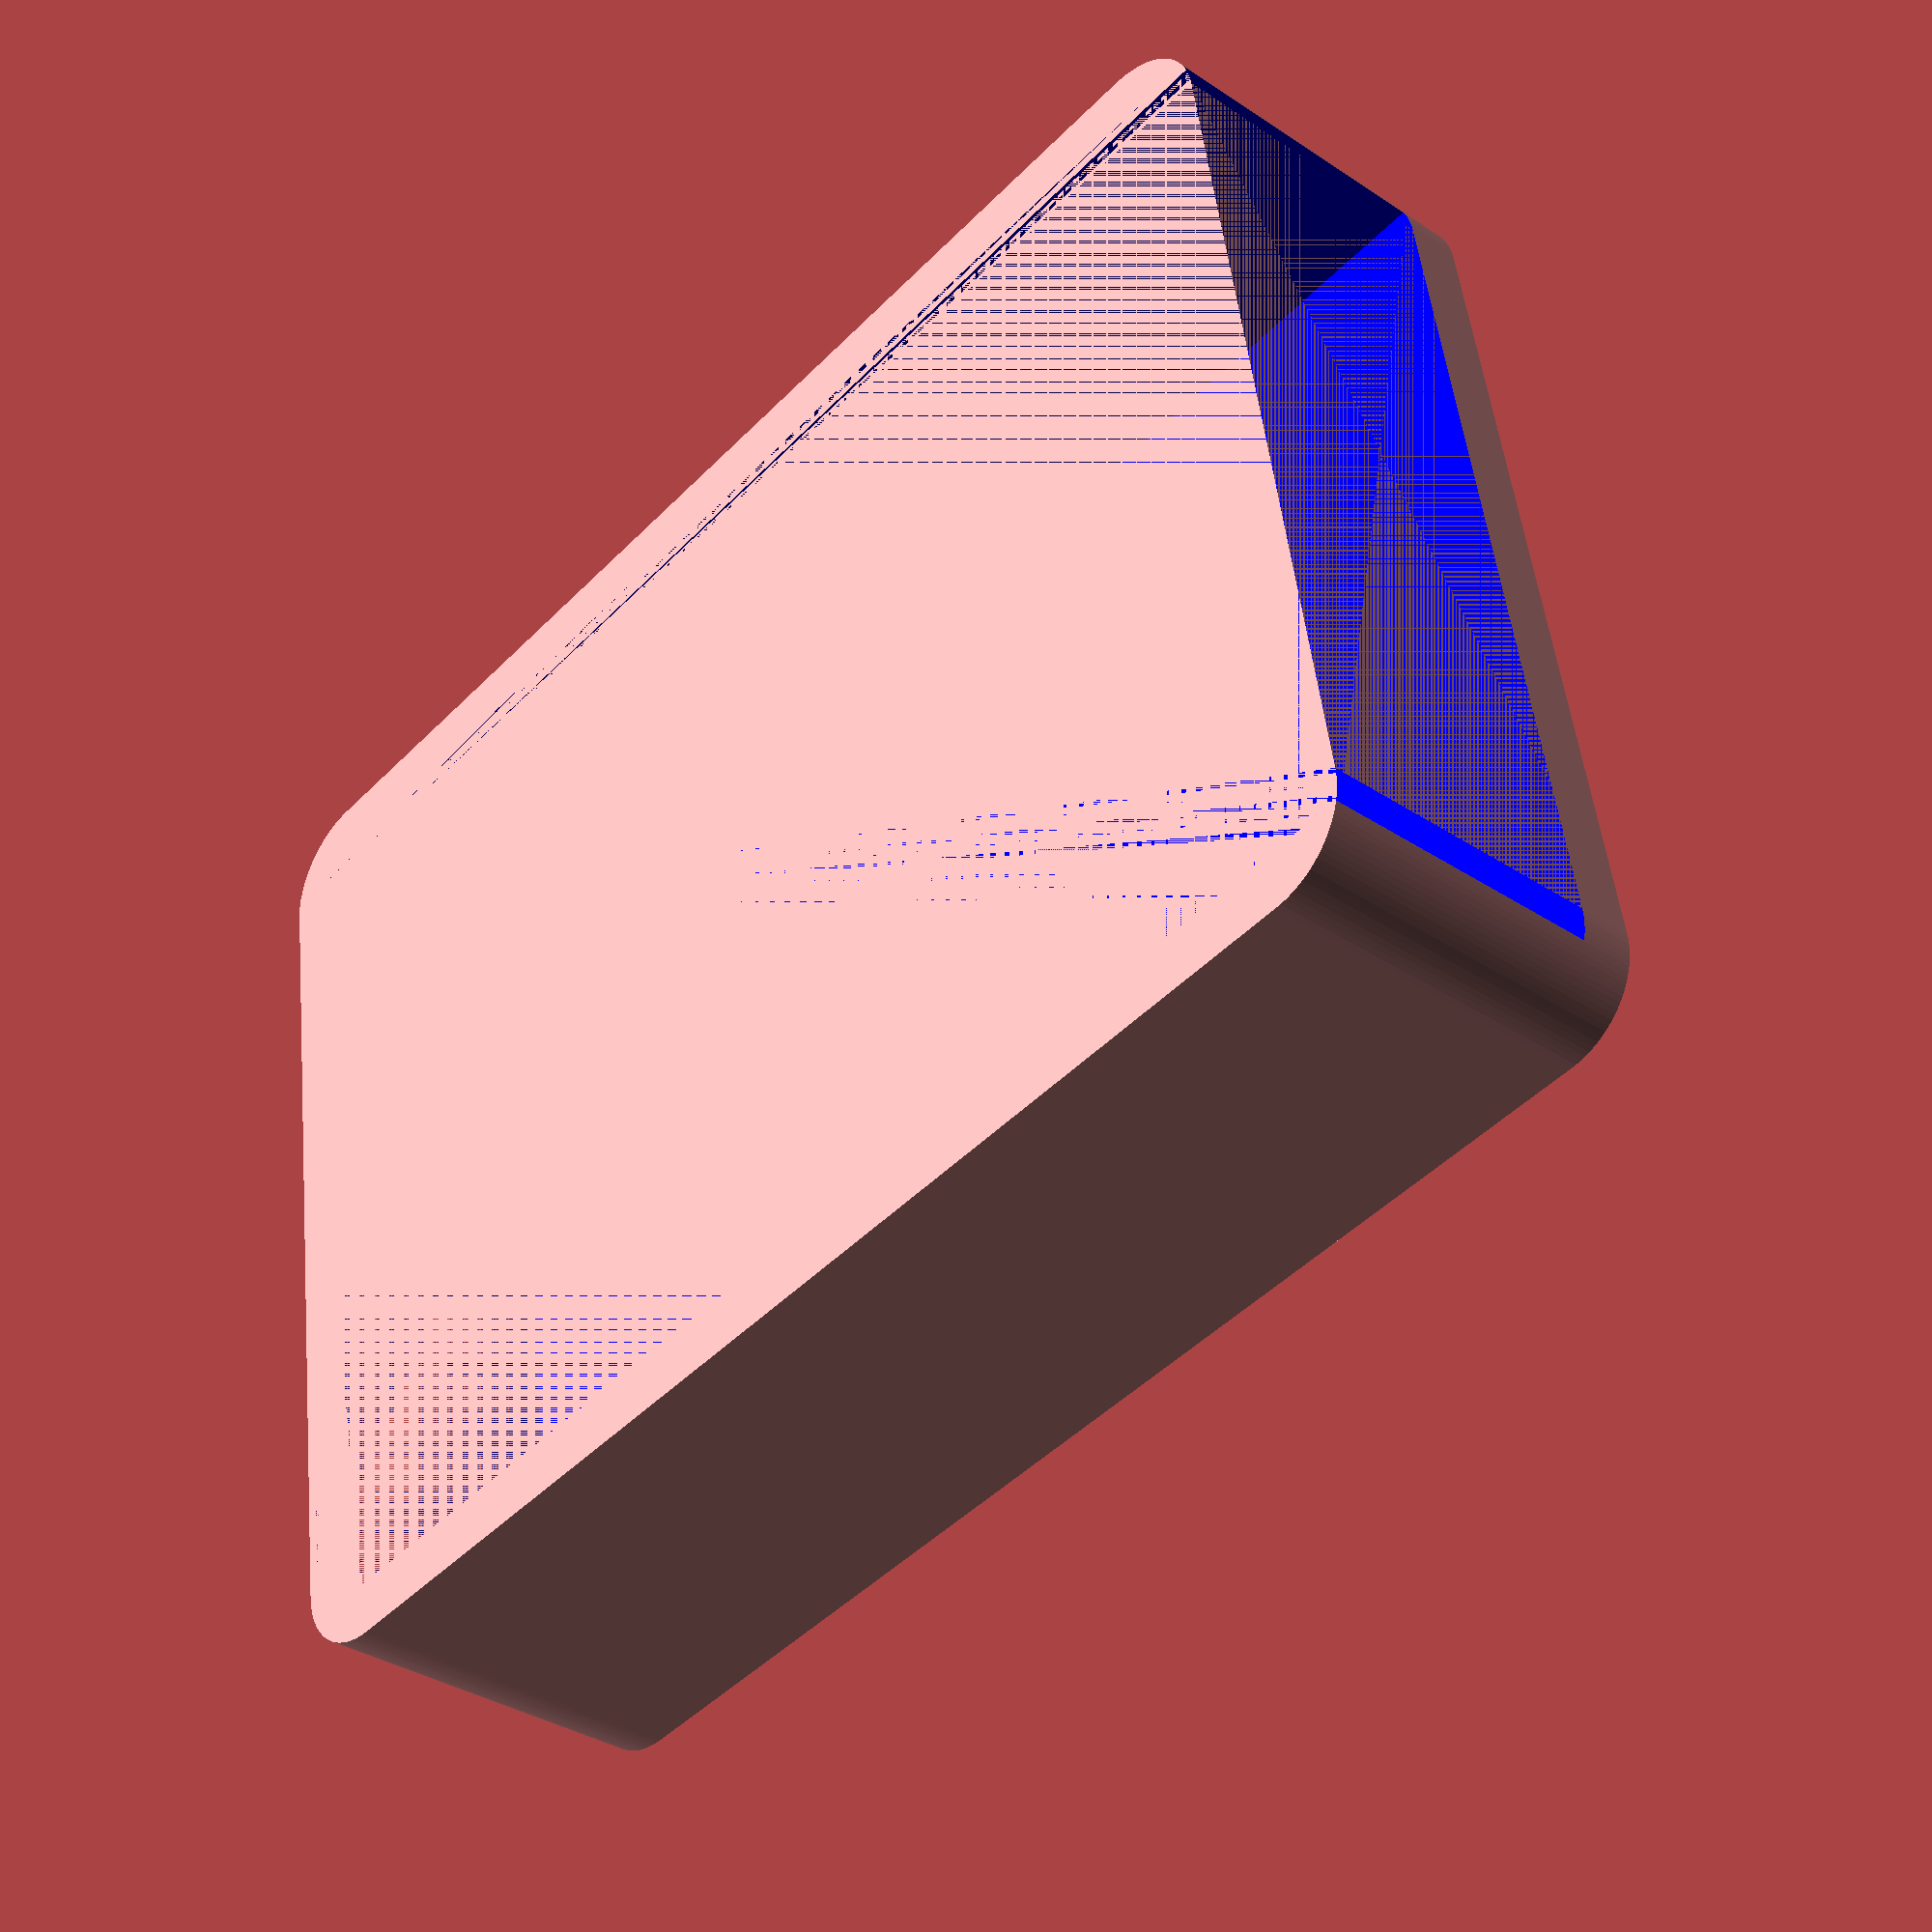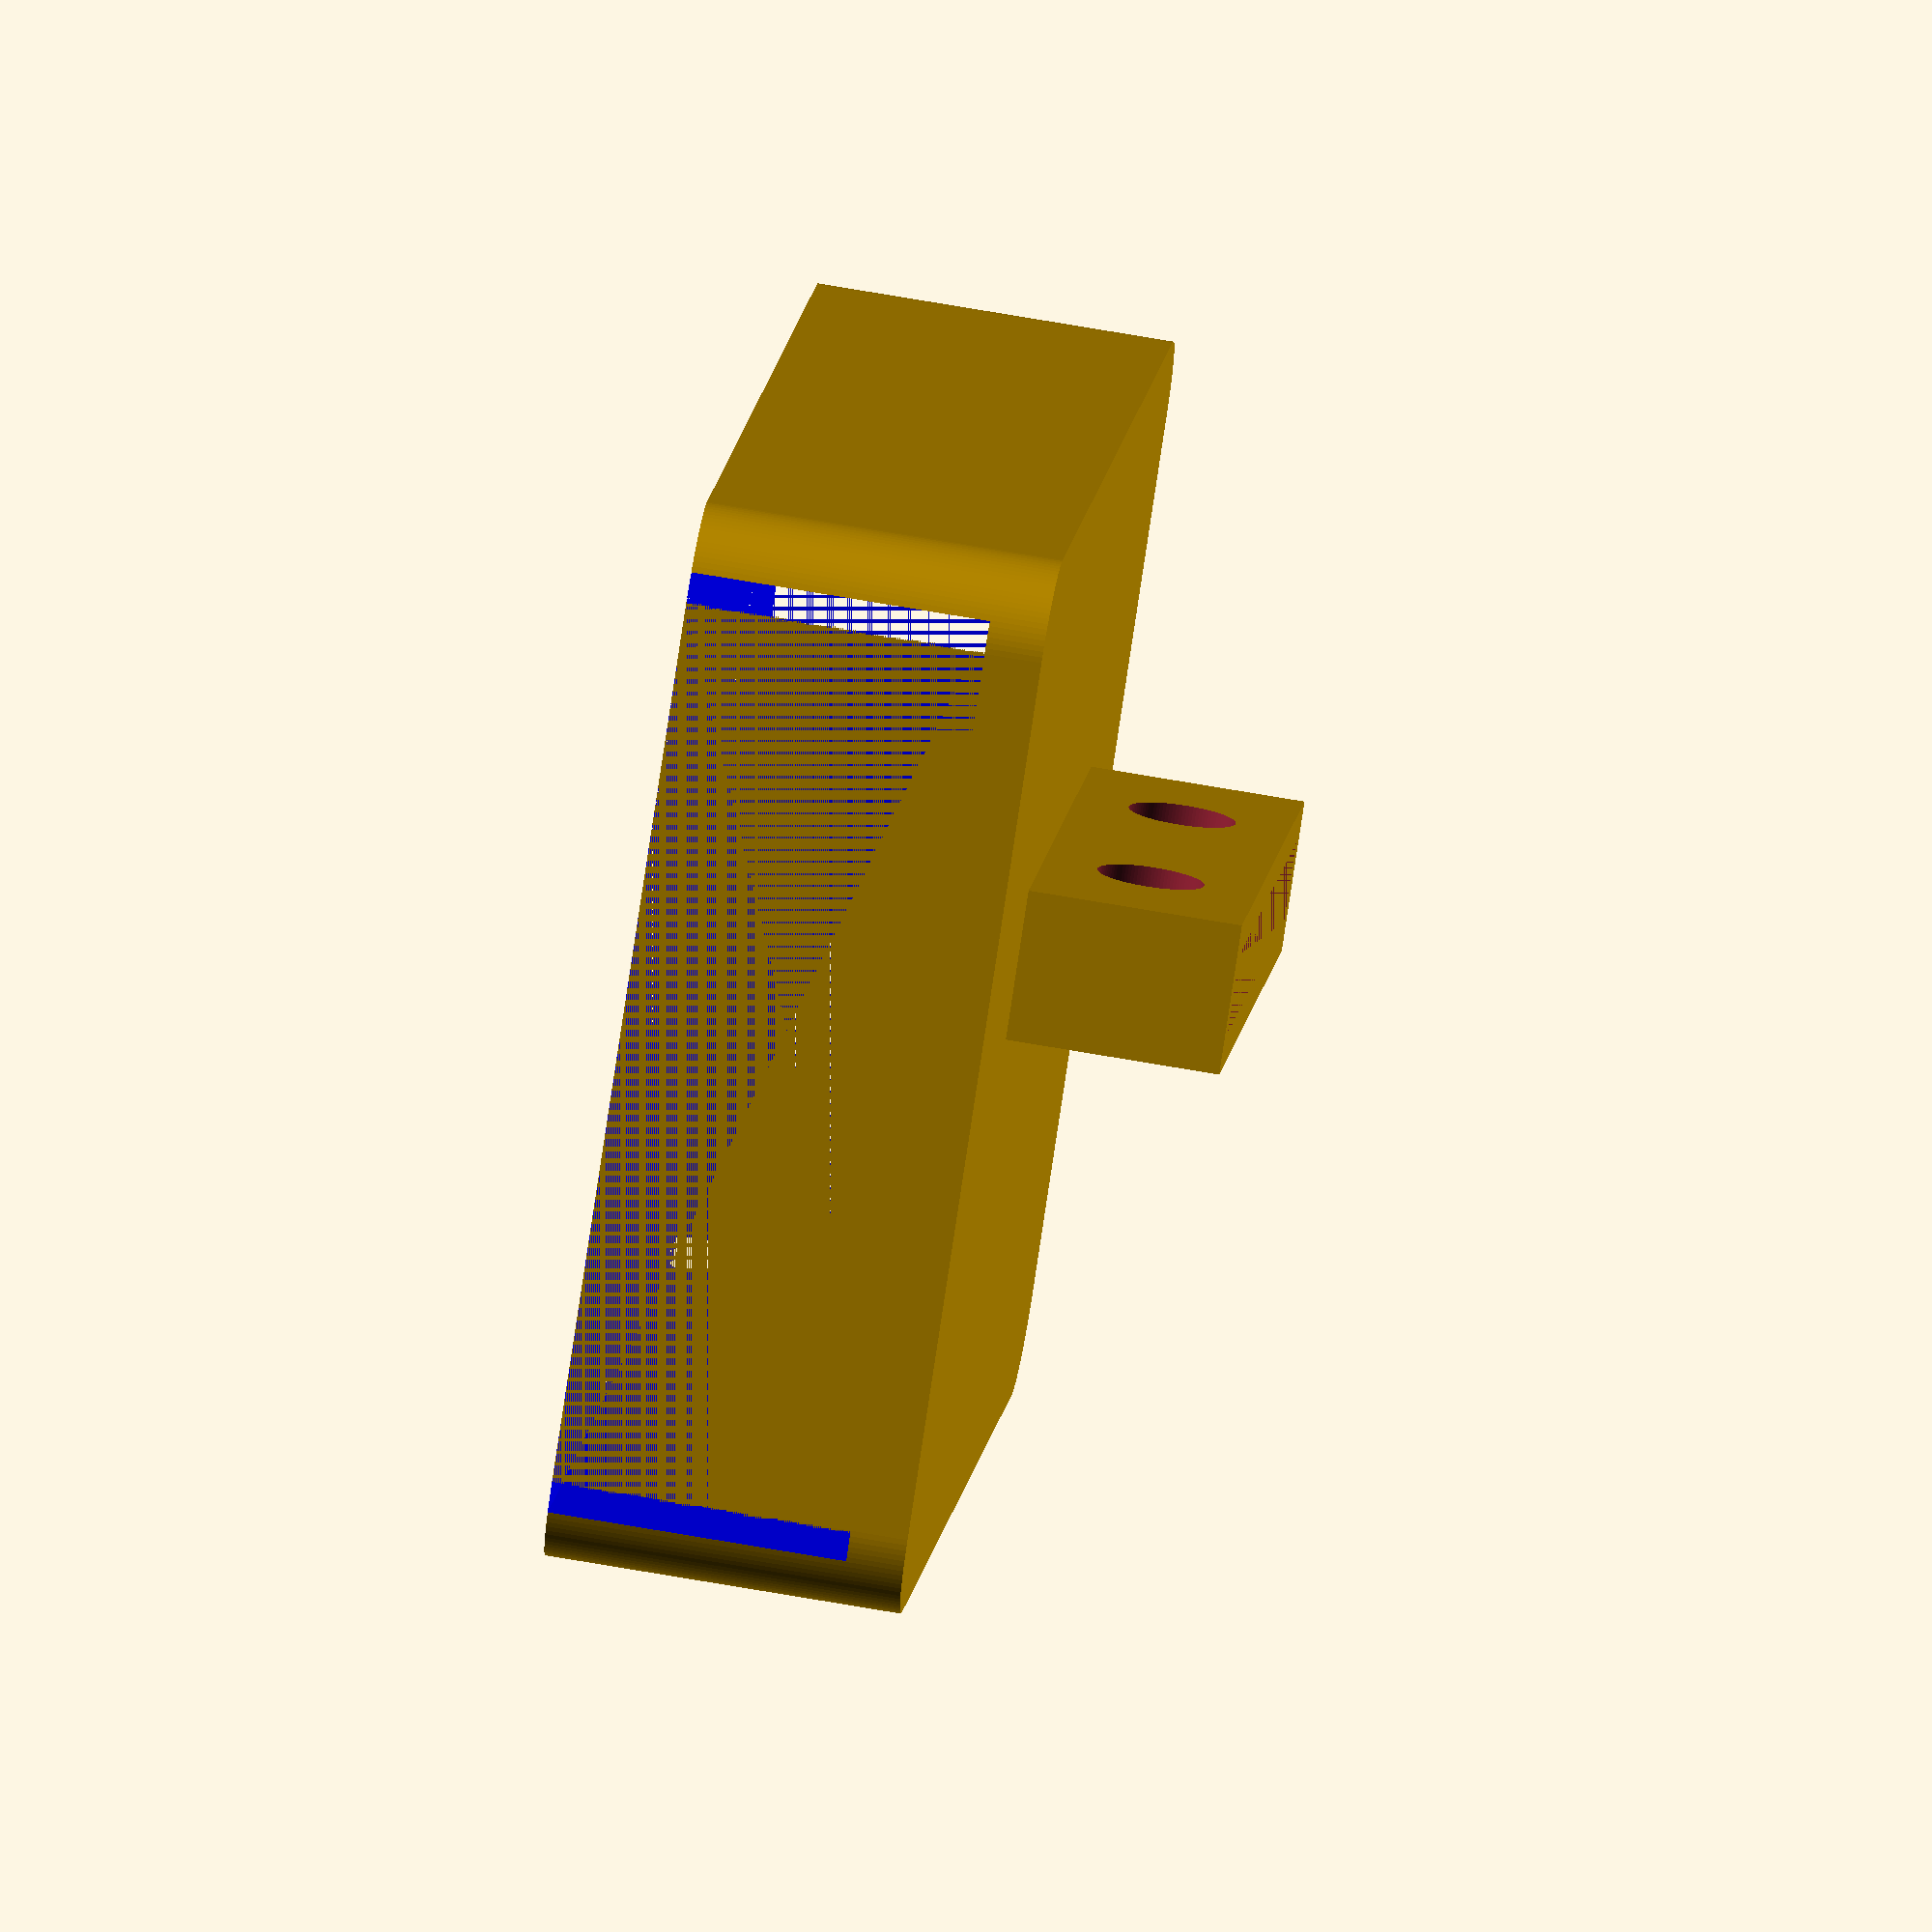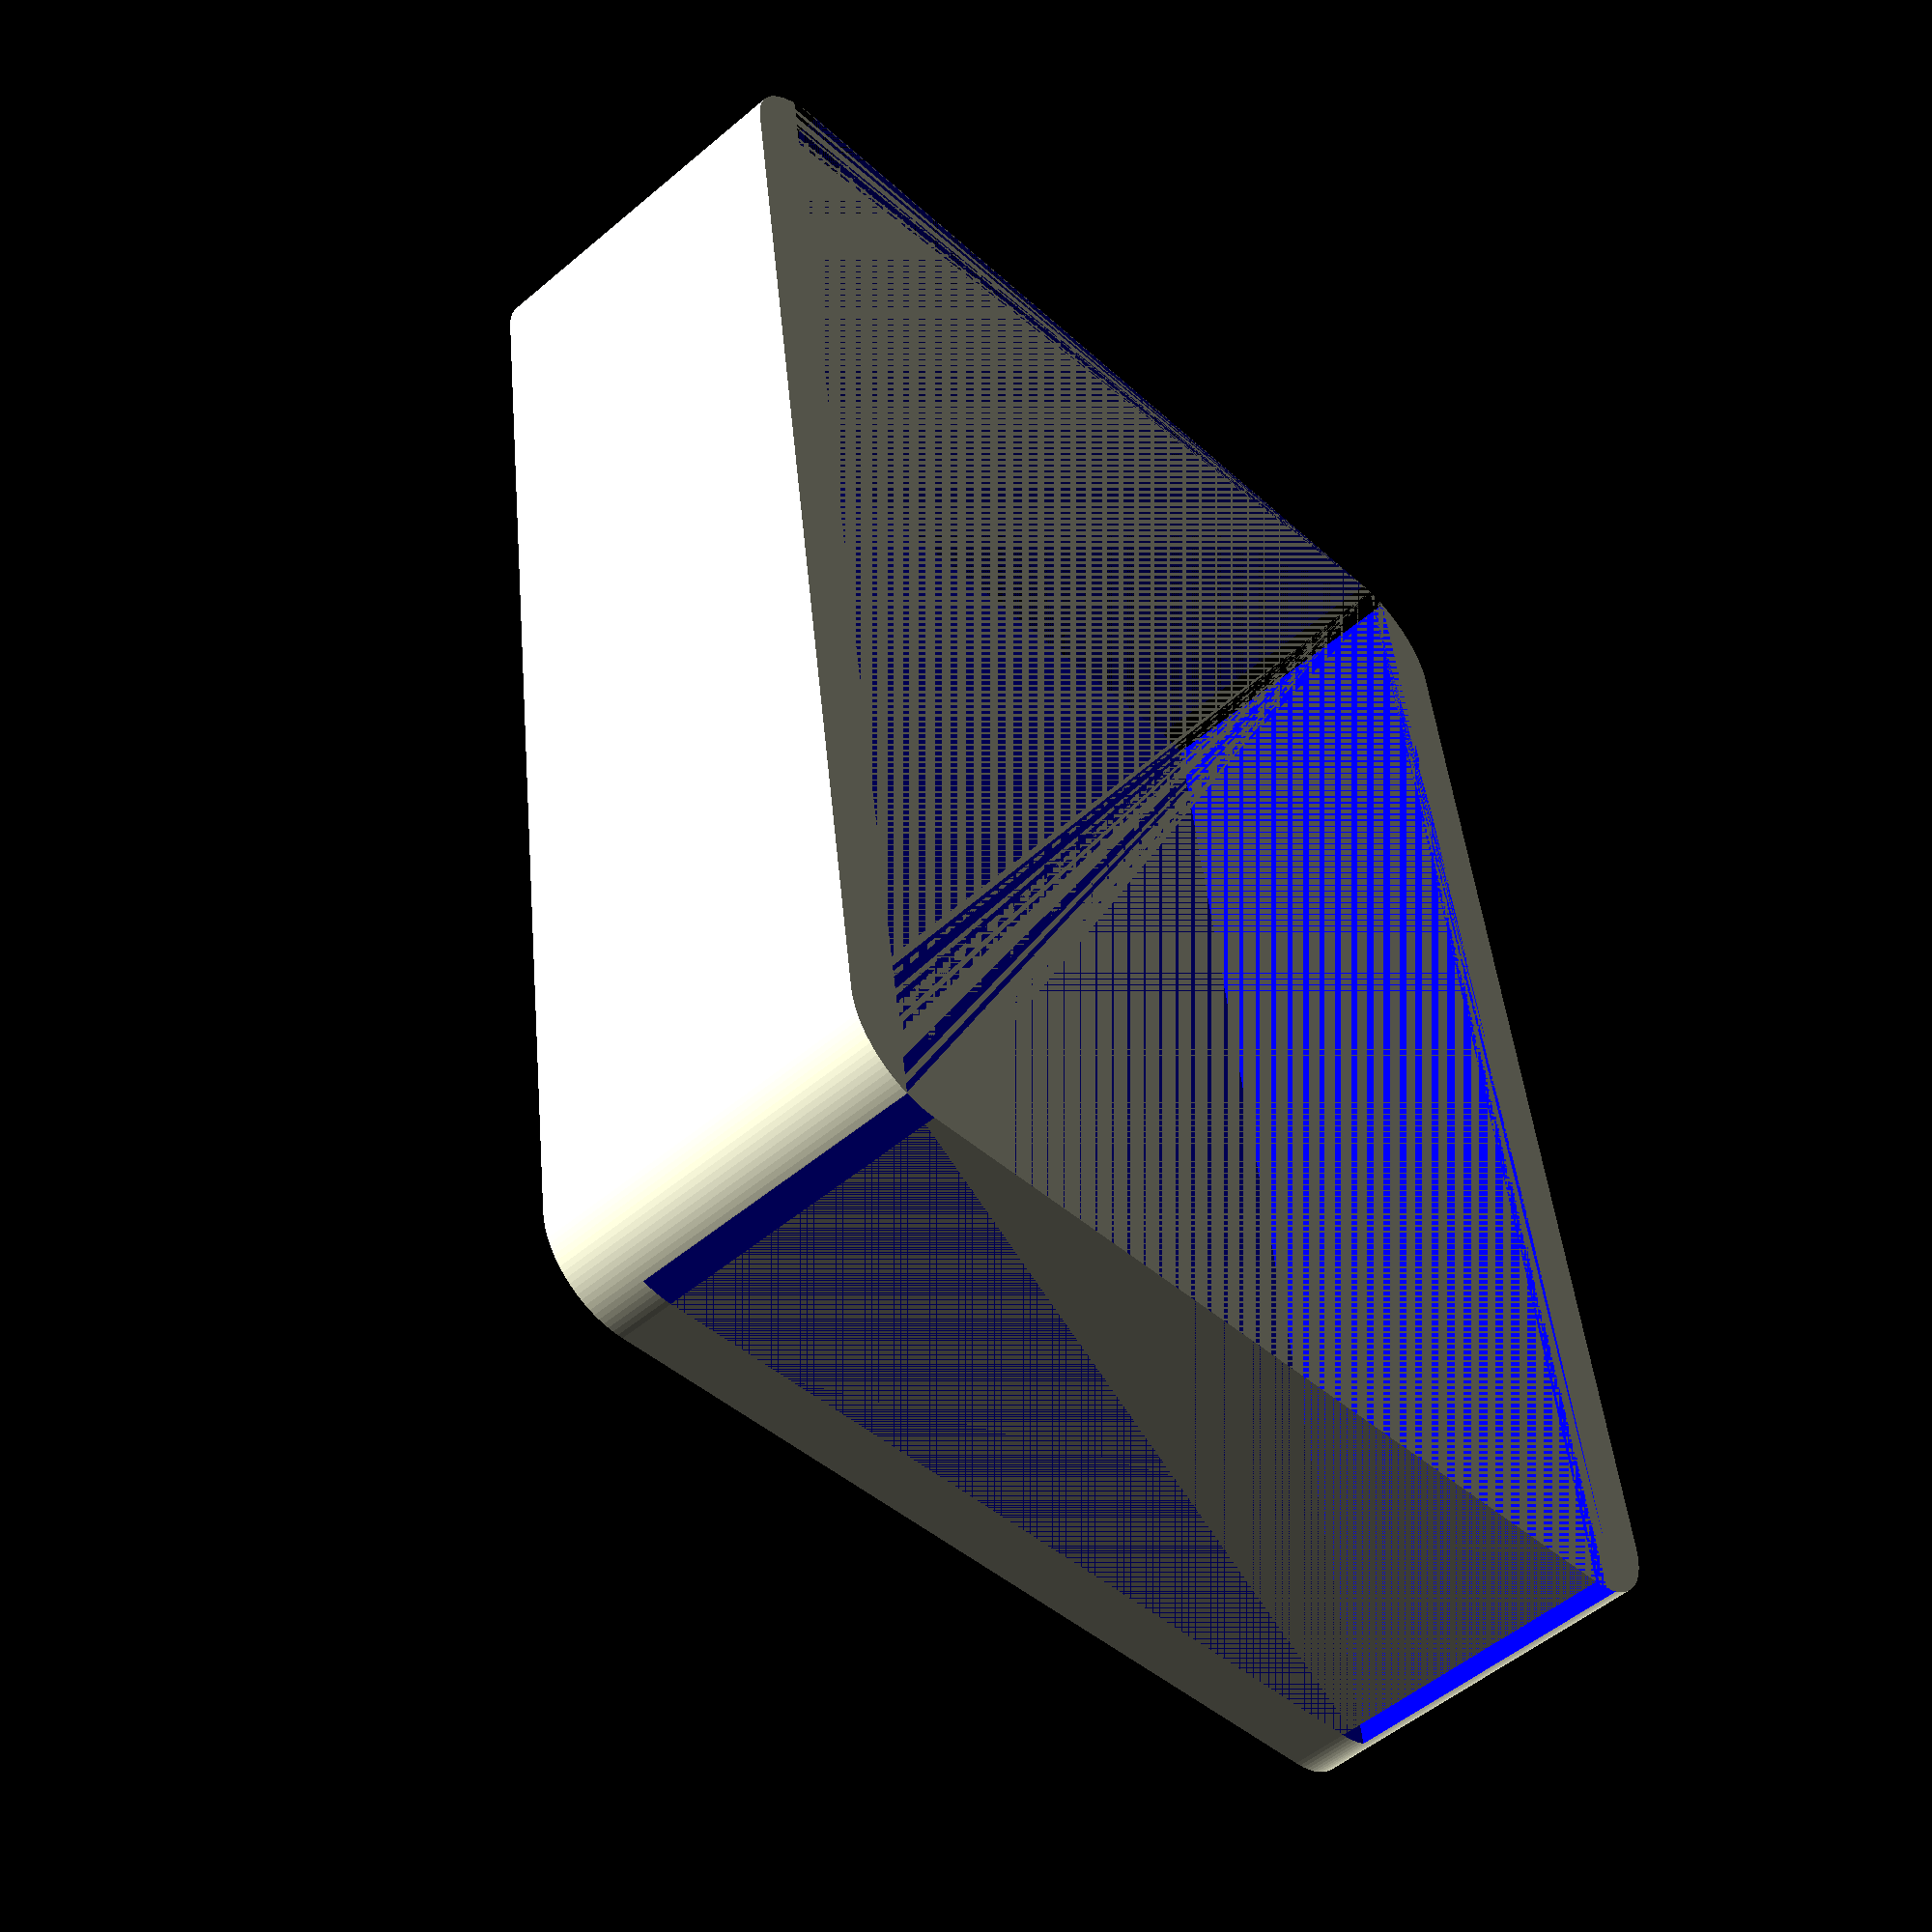
<openscad>
$fn=100;

module base() {
    $h=0.1;
    $d=5;
    $r=$d/2;
    translate([$r,$r,0])
    minkowski() {
        cube([$base_x-$d,$base_y-$d,$base_z-$h]);
        cylinder(h=$h, d=$d);
    }
}

module cut_side() {
    $x=5;
    $y=5;
    $z=$base_z;
    translate([0,$base_y-$y-10,0])
    union() {
        cube([$x,$y,$z]);        
        translate([$x,0,0])
        linear_extrude(height=$base_z) {
            hull() {
                translate([0,$y,0]) circle(2);
                circle(2);
            }
        }
    }
}

module mothers() {
    $ip=3.5;        // inner padding    
    $ws=1;          // wall size
    $sz=2.25;       // mother's height
    $x=$front_x;    // width
    $y=$sz+2*$ws;   // depth
    $z=6;           // height    
    $d=3;           // screw's d
    $r=$d/2;        // screw's r

    translate([($base_x-$front_x)/2,$front_y,$base_z])

    difference() {
        cube([$x,$y,$z]);
        translate([$ws,$ws,0])
        cube([$x-2*$ws,$sz,$z]);

        rotate([-90,0,0])
        translate([$r+$ip,-($z-$d),0])
        cylinder(h=$z, d=$d);

        rotate([-90,0,0])
        translate([$front_x-$r-$ip,-($z-$d),0])
        cylinder(h=$z, d=$d);
    }
}

$base_x=40;
$base_y=30;
$base_z=10;

$ws=1.6;

$front_x=20;
$front_y=15;


difference() {
    base();
    color("blue")
    translate([0, $ws, 0])
    cube([$base_x,$base_y-2*$ws,$base_z-$ws]);
//    cut_side();
}
mothers();

</openscad>
<views>
elev=34.6 azim=188.8 roll=228.2 proj=p view=wireframe
elev=110.0 azim=239.7 roll=260.1 proj=o view=wireframe
elev=231.7 azim=277.6 roll=47.4 proj=p view=solid
</views>
